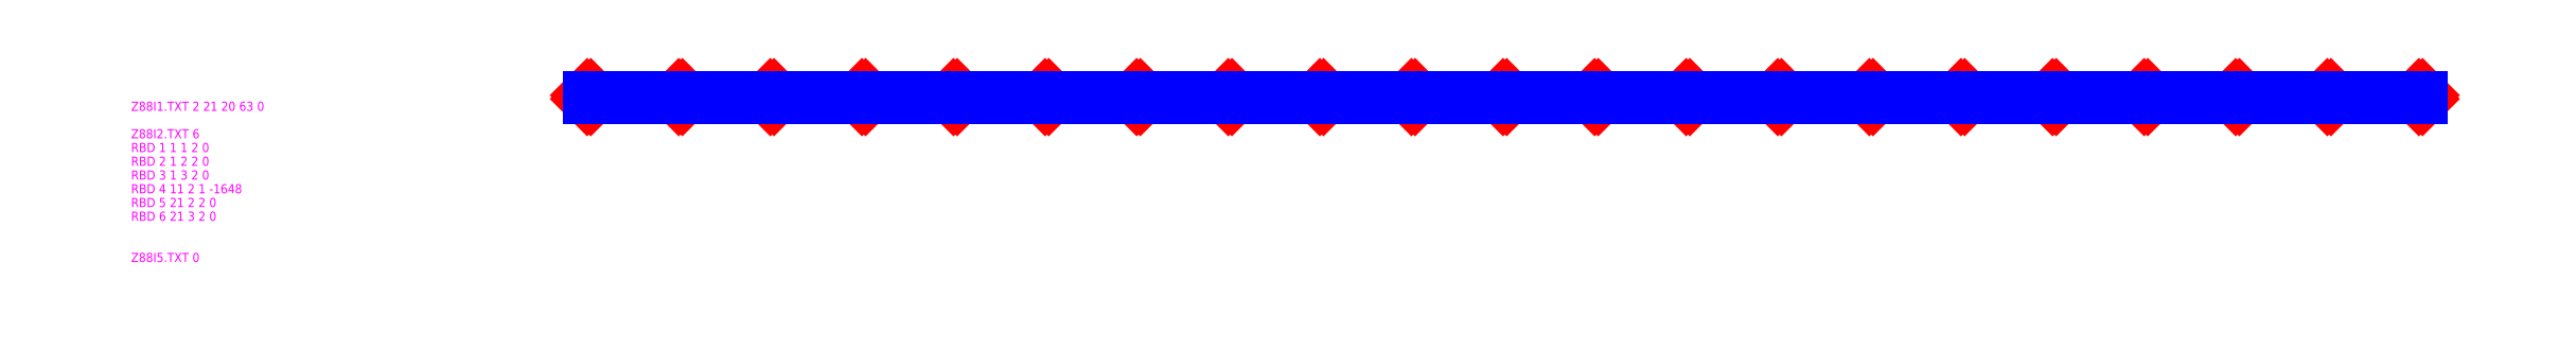
<metadata>
{"format":"dxf","ext":"dxf","renderer":"ezdxf+matplotlib","layout":"modelspace","background":"white","min_lineweight":24,"dpi":150}
</metadata>
<code>
0
SECTION
2
ENTITIES
0
TEXT
8
Z88GEN
10
-250
20
-7.5
30
0
40
5
1
Z88I1TXT 2 21 20 63 0
0
TEXT
8
Z88RBD
10
-250
20
-22.5
30
0
40
5
1
Z88I2TXT 6
0
TEXT
8
Z88RBD
10
-250
20
-30
30
0
40
5
1
RBD 1 1 1 2 0
0
TEXT
8
Z88RBD
10
-250
20
-37.5
30
0
40
5
1
RBD 2 1 2 2 0
0
TEXT
8
Z88RBD
10
-250
20
-45
30
0
40
5
1
RBD 3 1 3 2 0
0
TEXT
8
Z88RBD
10
-250
20
-52.5
30
0
40
5
1
RBD 4 11 2 1 -1648
0
TEXT
8
Z88RBD
10
-250
20
-60
30
0
40
5
1
RBD 5 21 2 2 0
0
TEXT
8
Z88RBD
10
-250
20
-67.5
30
0
40
5
1
RBD 6 21 3 2 0
0
TEXT
8
Z88FLA
10
-250
20
-90
30
0
40
5
1
Z88I5TXT 0
0
POINT
8
Z88PKT
10
0
20
0
30
0
0
TEXT
8
Z88KNR
10
0
20
0
30
0
40
5
1
P 1
0
POINT
8
Z88PKT
10
50
20
0
30
0
0
TEXT
8
Z88KNR
10
50
20
0
30
0
40
5
1
P 2
0
POINT
8
Z88PKT
10
100
20
0
30
0
0
TEXT
8
Z88KNR
10
100
20
0
30
0
40
5
1
P 3
0
POINT
8
Z88PKT
10
150
20
0
30
0
0
TEXT
8
Z88KNR
10
150
20
0
30
0
40
5
1
P 4
0
POINT
8
Z88PKT
10
200
20
0
30
0
0
TEXT
8
Z88KNR
10
200
20
0
30
0
40
5
1
P 5
0
POINT
8
Z88PKT
10
250
20
0
30
0
0
TEXT
8
Z88KNR
10
250
20
0
30
0
40
5
1
P 6
0
POINT
8
Z88PKT
10
300
20
0
30
0
0
TEXT
8
Z88KNR
10
300
20
0
30
0
40
5
1
P 7
0
POINT
8
Z88PKT
10
350
20
0
30
0
0
TEXT
8
Z88KNR
10
350
20
0
30
0
40
5
1
P 8
0
POINT
8
Z88PKT
10
400
20
0
30
0
0
TEXT
8
Z88KNR
10
400
20
0
30
0
40
5
1
P 9
0
POINT
8
Z88PKT
10
450
20
0
30
0
0
TEXT
8
Z88KNR
10
450
20
0
30
0
40
5
1
P 10
0
POINT
8
Z88PKT
10
500
20
0
30
0
0
TEXT
8
Z88KNR
10
500
20
0
30
0
40
5
1
P 11
0
POINT
8
Z88PKT
10
550
20
0
30
0
0
TEXT
8
Z88KNR
10
550
20
0
30
0
40
5
1
P 12
0
POINT
8
Z88PKT
10
600
20
0
30
0
0
TEXT
8
Z88KNR
10
600
20
0
30
0
40
5
1
P 13
0
POINT
8
Z88PKT
10
650
20
0
30
0
0
TEXT
8
Z88KNR
10
650
20
0
30
0
40
5
1
P 14
0
POINT
8
Z88PKT
10
700
20
0
30
0
0
TEXT
8
Z88KNR
10
700
20
0
30
0
40
5
1
P 15
0
POINT
8
Z88PKT
10
750
20
0
30
0
0
TEXT
8
Z88KNR
10
750
20
0
30
0
40
5
1
P 16
0
POINT
8
Z88PKT
10
800
20
0
30
0
0
TEXT
8
Z88KNR
10
800
20
0
30
0
40
5
1
P 17
0
POINT
8
Z88PKT
10
850
20
0
30
0
0
TEXT
8
Z88KNR
10
850
20
0
30
0
40
5
1
P 18
0
POINT
8
Z88PKT
10
900
20
0
30
0
0
TEXT
8
Z88KNR
10
900
20
0
30
0
40
5
1
P 19
0
POINT
8
Z88PKT
10
950
20
0
30
0
0
TEXT
8
Z88KNR
10
950
20
0
30
0
40
5
1
P 20
0
POINT
8
Z88PKT
10
1000
20
0
30
0
0
TEXT
8
Z88KNR
10
1000
20
0
30
0
40
5
1
P 21
0
TEXT
8
Z88EIO
10
25
20
0
30
0
40
5
1
FE 1 13
0
TEXT
8
Z88EIO
10
75
20
0
30
0
40
5
1
FE 2 13
0
TEXT
8
Z88EIO
10
125
20
0
30
0
40
5
1
FE 3 13
0
TEXT
8
Z88EIO
10
175
20
0
30
0
40
5
1
FE 4 13
0
TEXT
8
Z88EIO
10
225
20
0
30
0
40
5
1
FE 5 13
0
TEXT
8
Z88EIO
10
275
20
0
30
0
40
5
1
FE 6 13
0
TEXT
8
Z88EIO
10
325
20
0
30
0
40
5
1
FE 7 13
0
TEXT
8
Z88EIO
10
375
20
0
30
0
40
5
1
FE 8 13
0
TEXT
8
Z88EIO
10
425
20
0
30
0
40
5
1
FE 9 13
0
TEXT
8
Z88EIO
10
475
20
0
30
0
40
5
1
FE 10 13
0
TEXT
8
Z88EIO
10
525
20
0
30
0
40
5
1
FE 11 13
0
TEXT
8
Z88EIO
10
575
20
0
30
0
40
5
1
FE 12 13
0
TEXT
8
Z88EIO
10
625
20
0
30
0
40
5
1
FE 13 13
0
TEXT
8
Z88EIO
10
675
20
0
30
0
40
5
1
FE 14 13
0
TEXT
8
Z88EIO
10
725
20
0
30
0
40
5
1
FE 15 13
0
TEXT
8
Z88EIO
10
775
20
0
30
0
40
5
1
FE 16 13
0
TEXT
8
Z88EIO
10
825
20
0
30
0
40
5
1
FE 17 13
0
TEXT
8
Z88EIO
10
875
20
0
30
0
40
5
1
FE 18 13
0
TEXT
8
Z88EIO
10
925
20
0
30
0
40
5
1
FE 19 13
0
TEXT
8
Z88EIO
10
975
20
0
30
0
40
5
1
FE 20 13
0
LINE
8
Z88NET
10
0
20
0
30
0
11
50
21
0
31
0
0
LINE
8
Z88NET
10
50
20
0
30
0
11
100
21
0
31
0
0
LINE
8
Z88NET
10
100
20
0
30
0
11
150
21
0
31
0
0
LINE
8
Z88NET
10
150
20
0
30
0
11
200
21
0
31
0
0
LINE
8
Z88NET
10
200
20
0
30
0
11
250
21
0
31
0
0
LINE
8
Z88NET
10
250
20
0
30
0
11
300
21
0
31
0
0
LINE
8
Z88NET
10
300
20
0
30
0
11
350
21
0
31
0
0
LINE
8
Z88NET
10
350
20
0
30
0
11
400
21
0
31
0
0
LINE
8
Z88NET
10
400
20
0
30
0
11
450
21
0
31
0
0
LINE
8
Z88NET
10
450
20
0
30
0
11
500
21
0
31
0
0
LINE
8
Z88NET
10
500
20
0
30
0
11
550
21
0
31
0
0
LINE
8
Z88NET
10
550
20
0
30
0
11
600
21
0
31
0
0
LINE
8
Z88NET
10
600
20
0
30
0
11
650
21
0
31
0
0
LINE
8
Z88NET
10
650
20
0
30
0
11
700
21
0
31
0
0
LINE
8
Z88NET
10
700
20
0
30
0
11
750
21
0
31
0
0
LINE
8
Z88NET
10
750
20
0
30
0
11
800
21
0
31
0
0
LINE
8
Z88NET
10
800
20
0
30
0
11
850
21
0
31
0
0
LINE
8
Z88NET
10
850
20
0
30
0
11
900
21
0
31
0
0
LINE
8
Z88NET
10
900
20
0
30
0
11
950
21
0
31
0
0
LINE
8
Z88NET
10
950
20
0
30
0
11
1000
21
0
31
0
0
ENDSEC
0
EOF

</code>
